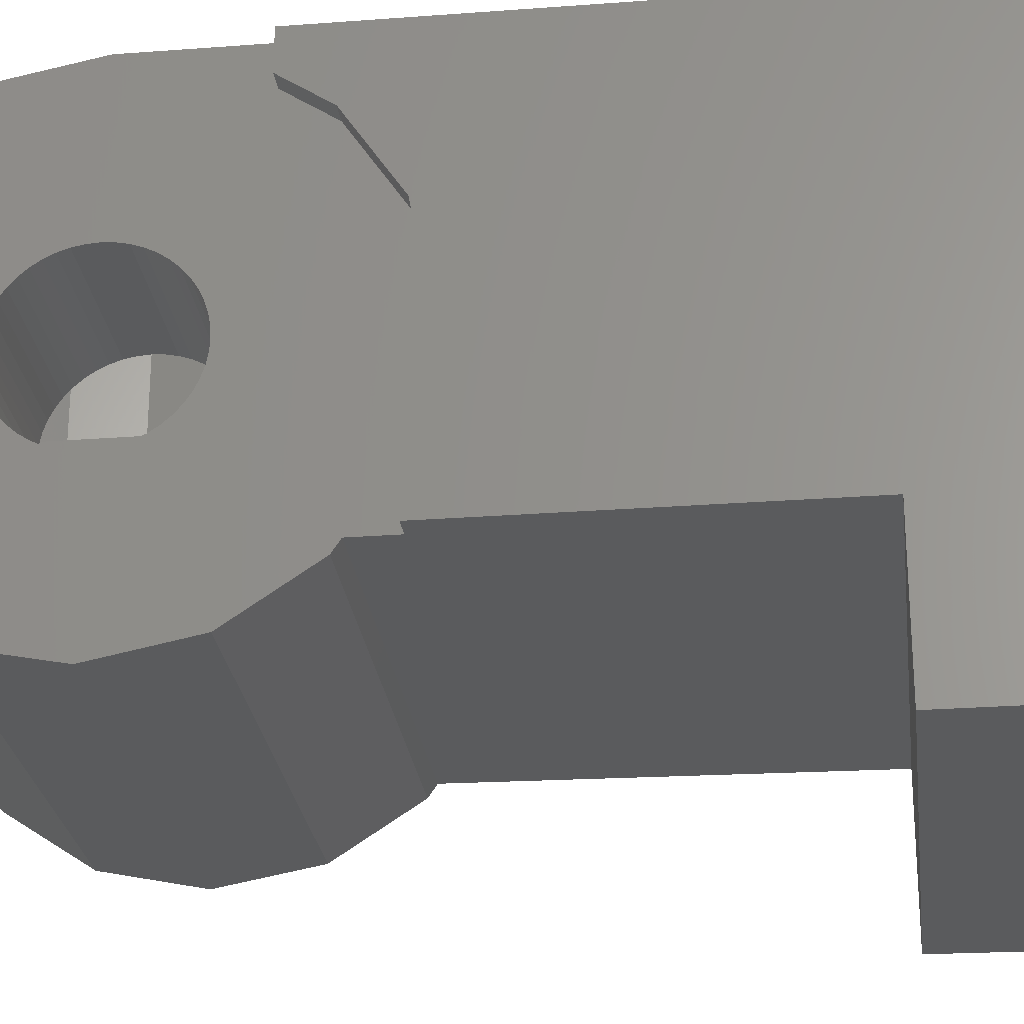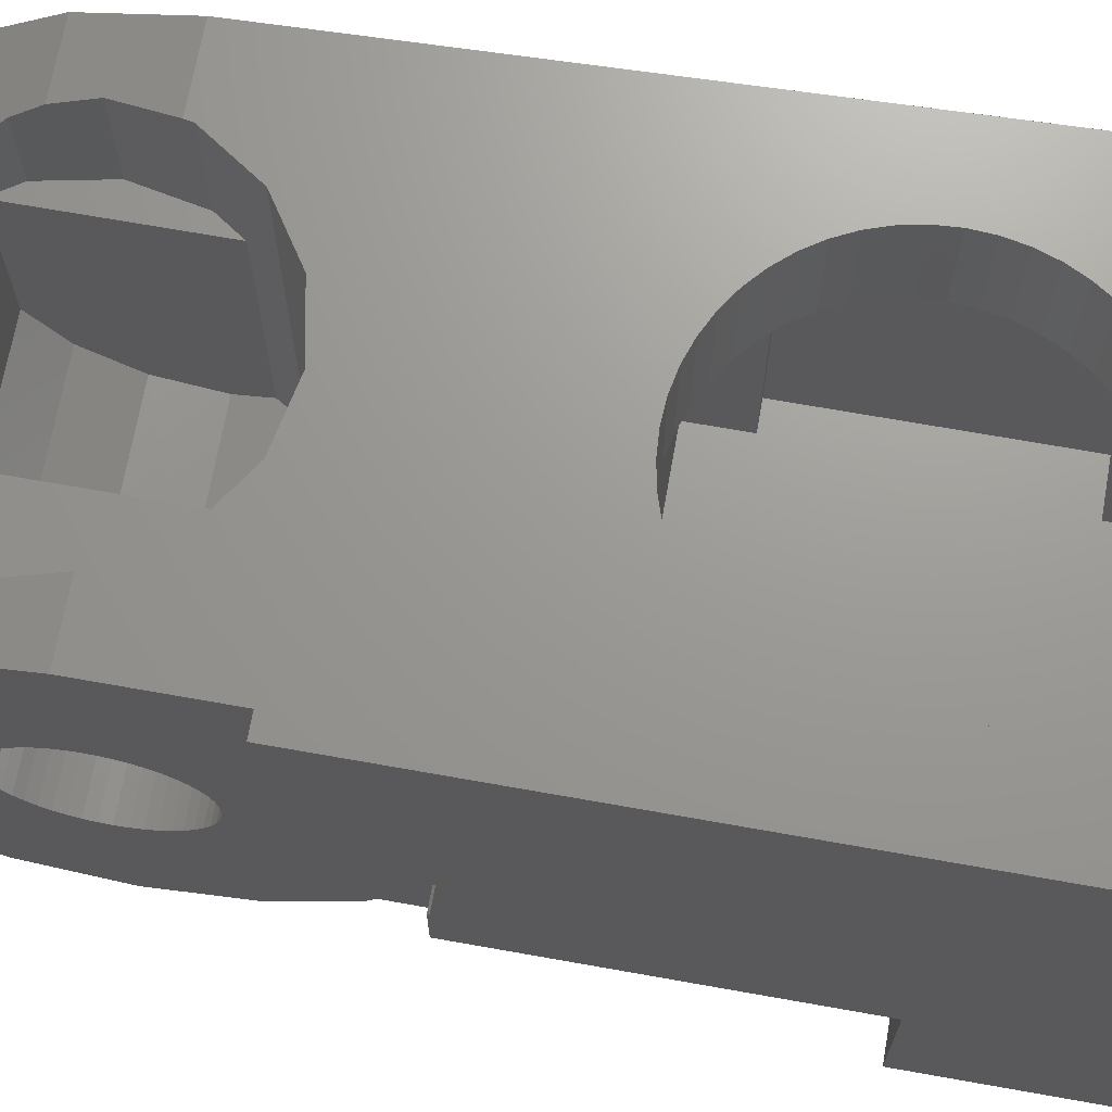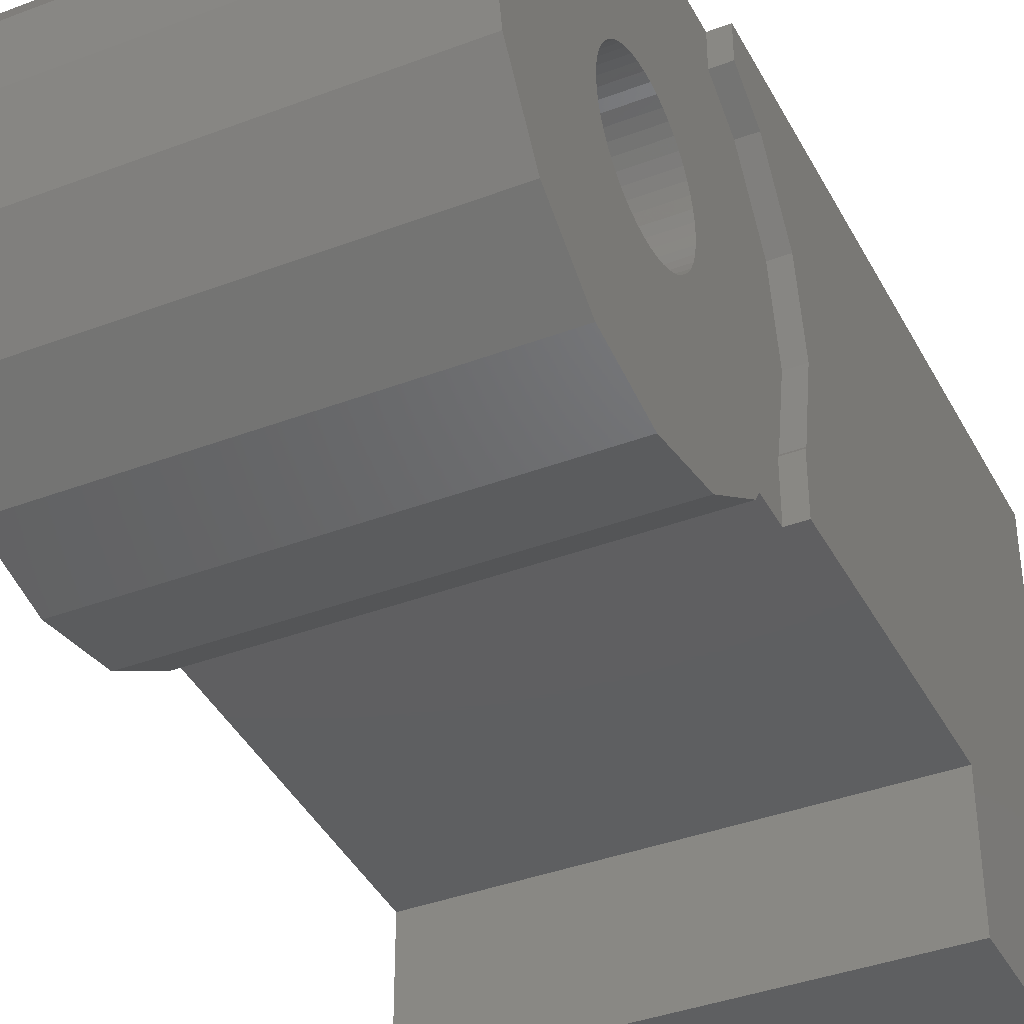
<metadata>
{"format":"stl","ext":"stl","renderer":"f3d","projection":"perspective","resolution":1024,"background":"white","views":[{"elev":-26.0,"azim":96.9,"up":"+Z"},{"elev":69.6,"azim":100.1,"up":"+Z"},{"elev":-38.6,"azim":25.6,"up":"+Z"}]}
</metadata>
<code>
# stl→obj: 347 verts, 682 faces
v -1.737 4 3.5
v -4 4 3.5
v -3.582 4.027 3.5
v -3.172 4.109 3.5
v -2.775 4.244 3.5
v -2.4 4.429 3.5
v -2.052 4.661 3.5
v -1.737 4.937 3.5
v -6.263 4 3.5
v -4.418 4.027 3.5
v -4.828 4.109 3.5
v -5.225 4.244 3.5
v -5.6 4.429 3.5
v -5.948 4.661 3.5
v -6.263 4.937 3.5
v -0.5 3.234 -1.34
v -0.5 4.96 -2.3
v -0.5 3.5 0
v -0.5 3.2 -2.3
v -0.5 3.2 -1.39
v -0.5 4.96 3.5
v -0.5 3.234 1.34
v -0.5 1.8 2.926
v -0.5 2.475 2.475
v -0.5 1.8 3.5
v -4 1.6 3.5
v -4.918 1.417 3.5
v -3.082 1.417 3.5
v -5.697 0.8972 3.5
v -2.303 0.8972 3.5
v -0.8 1.19 0.1566
v -0.8 1.2 0
v -3.2 1.2 0
v -3.2 1.19 0.1566
v -0.8 1.159 0.3106
v -3.2 1.159 0.3106
v -0.8 1.109 0.4592
v -3.2 1.109 0.4592
v -0.8 1.039 0.6
v -3.2 1.039 0.6
v -0.8 0.9521 0.7306
v -3.2 0.9521 0.7306
v -0.8 0.8485 0.8485
v -3.2 0.8485 0.8485
v -0.8 0.7306 0.9521
v -3.2 0.7306 0.9521
v -0.8 0.6 1.039
v -3.2 0.6 1.039
v -0.8 0.4592 1.109
v -3.2 0.4592 1.109
v -0.8 0.3106 1.159
v -3.2 0.3106 1.159
v -0.8 0.1566 1.19
v -3.2 0.1566 1.19
v -0.8 0 1.2
v -3.2 0 1.2
v -0.8 -0.1566 1.19
v -3.2 -0.1566 1.19
v -0.8 -0.3106 1.159
v -3.2 -0.3106 1.159
v -0.8 -0.4592 1.109
v -3.2 -0.4592 1.109
v -0.8 -0.6 1.039
v -3.2 -0.6 1.039
v -0.8 -0.7306 0.9521
v -3.2 -0.7306 0.9521
v -0.8 -0.8485 0.8485
v -3.2 -0.8485 0.8485
v -0.8 -0.9521 0.7306
v -3.2 -0.9521 0.7306
v -0.8 -1.039 0.6
v -3.2 -1.039 0.6
v -0.8 -1.109 0.4592
v -3.2 -1.109 0.4592
v -0.8 -1.159 0.3106
v -3.2 -1.159 0.3106
v -0.8 -1.19 0.1566
v -3.2 -1.19 0.1566
v -0.8 -1.2 0
v -3.2 -1.2 0
v -0.8 -1.19 -0.1566
v -3.2 -1.19 -0.1566
v -0.8 -1.159 -0.3106
v -3.2 -1.159 -0.3106
v -0.8 -1.109 -0.4592
v -3.2 -1.109 -0.4592
v -0.8 -1.039 -0.6
v -3.2 -1.039 -0.6
v -0.8 -0.9521 -0.7306
v -3.2 -0.9521 -0.7306
v -0.8 -0.8485 -0.8485
v -3.2 -0.8485 -0.8485
v -0.8 -0.7306 -0.9521
v -3.2 -0.7306 -0.9521
v -0.8 -0.6 -1.039
v -3.2 -0.6 -1.039
v -0.8 -0.4592 -1.109
v -3.2 -0.4592 -1.109
v -0.8 -0.3106 -1.159
v -3.2 -0.3106 -1.159
v -0.8 -0.1566 -1.19
v -3.2 -0.1566 -1.19
v -0.8 0 -1.2
v -3.2 0 -1.2
v -0.8 0.1566 -1.19
v -3.2 0.1566 -1.19
v -0.8 0.3106 -1.159
v -3.2 0.3106 -1.159
v -0.8 0.4592 -1.109
v -3.2 0.4592 -1.109
v -0.8 0.6 -1.039
v -3.2 0.6 -1.039
v -0.8 0.7306 -0.9521
v -3.2 0.7306 -0.9521
v -0.8 0.8485 -0.8485
v -3.2 0.8485 -0.8485
v -0.8 0.9521 -0.7306
v -3.2 0.9521 -0.7306
v -0.8 1.039 -0.6
v -3.2 1.039 -0.6
v -0.8 1.109 -0.4592
v -3.2 1.109 -0.4592
v -0.8 1.159 -0.3106
v -3.2 1.159 -0.3106
v -0.8 1.19 -0.1566
v -3.2 1.19 -0.1566
v -0.8 1.2 1.2
v -0.8 -1.2 1.2
v -0.8 -1.2 -1.2
v -0.8 1.2 -1.2
v -3.2 1.2 1.2
v -3.2 -1.2 1.2
v -3.2 -1.2 -1.2
v -3.2 1.2 -1.2
v -1.783 -1.718 2.98
v -2.303 -2.497 2.442
v -2.288 -2.475 2.475
v -1.783 -1.718 1.663
v -2.303 -2.497 1.663
v -3.082 -3.017 1.663
v -0.8 1.8 2.926
v -0.8 1.8 3.5
v -0.8 0 3.5
v -1.708 -1.34 3.234
v -0.8 -1.34 3.234
v -1.6 -0.8 3.342
v -1.6 -0.8 1.663
v -1.783 0.1184 3.5
v -1.783 0.1184 1.663
v -1.759 0 3.5
v -2.303 0.8972 1.663
v -6.217 -1.718 2.98
v -6.4 -0.8 3.342
v -6.293 -1.34 3.234
v -6.217 -1.718 1.663
v -6.4 -0.8 1.663
v -0.8 3.234 -1.34
v -0.8 3.5 0
v -0.8 3.2 -2.3
v -0.8 3.2 -1.39
v -0.8 3.234 1.34
v -0.8 2.475 2.475
v -0.8 -2.475 2.475
v -3.2 -2.1 1.663
v -5.962 0.5 1.663
v -6.217 0.1184 1.663
v -5.962 -2.1 1.663
v -3.082 1.417 1.663
v -3.2 1.441 1.663
v -4.918 -3.017 1.663
v -5.697 -2.497 1.663
v -5.697 -2.497 2.442
v -5.712 -2.475 2.475
v -3.2 -2.1 -0.9176
v -5.962 -2.1 -0.9176
v -5.962 -0.8804 -2.125
v -5.962 -1.626 -1.626
v -3.2 0 -2.3
v -5.962 0.5 -2.2
v -5.962 0 -2.296
v -5.697 0.8972 -2.114
v -3.2 0.8972 -2.114
v -3.2 -0.8804 -2.125
v -3.2 -1.626 -1.626
v -0.8 -3.5 0
v -7.209 -3.234 -1.34
v -0.8 -3.234 -1.34
v -7.2 -3.5 0
v -7.235 -2.475 -2.475
v -0.8 -2.475 -2.475
v -0.8 -3.234 1.34
v -7.209 -3.234 1.34
v -7.319 0 3.5
v -7.274 -1.34 3.234
v -6.217 0.1184 3.5
v -6.241 0 3.5
v -0.8 -1.34 -3.234
v -0.8 0 -3.5
v -0.8 1.34 -3.234
v -0.8 2.592 -2.3
v -0.8 2.475 -2.475
v -3.2 1.441 -1.75
v -7.488 4.96 3.5
v -7.235 -2.475 2.475
v -4.918 1.417 -1.766
v -4 1.6 -1.644
v -7.407 2.592 -2.3
v -7.403 2.475 -2.475
v -7.274 -1.34 -3.234
v -7.319 0 -3.5
v -7.365 1.34 -3.234
v -7.488 4.96 -2.3
v -4 4.8 3.5
v -4.313 4.821 3.5
v -4.621 4.882 3.5
v -4.918 4.983 3.5
v -5.2 5.122 3.5
v -5.461 5.296 3.5
v -5.697 5.503 3.5
v -3.687 4.821 3.5
v -3.379 4.882 3.5
v -3.082 4.983 3.5
v -2.8 5.122 3.5
v -2.539 5.296 3.5
v -2.303 5.503 3.5
v -4.313 9.579 1.9
v -6.4 9.6 1.9
v -4 9.6 1.9
v -4.621 9.518 1.9
v -4.918 9.417 1.9
v -5.2 9.278 1.9
v -5.461 9.104 1.9
v -5.697 8.897 1.9
v -5.904 8.661 1.9
v -6.078 8.4 1.9
v -6.217 8.118 1.9
v -6.318 7.821 1.9
v -6.379 7.513 1.9
v -6.4 7.2 1.9
v -6.379 6.887 1.9
v -6.4 4.8 1.9
v -6.318 6.579 1.9
v -6.217 6.282 1.9
v -6.078 6 1.9
v -5.904 5.739 1.9
v -5.697 5.503 1.9
v -5.461 5.296 1.9
v -5.2 5.122 1.9
v -4.918 4.983 1.9
v -4.621 4.882 1.9
v -4.313 4.821 1.9
v -4 4.8 1.9
v -3.687 4.821 1.9
v -1.6 4.8 1.9
v -3.379 4.882 1.9
v -3.082 4.983 1.9
v -2.8 5.122 1.9
v -2.539 5.296 1.9
v -2.303 5.503 1.9
v -2.096 5.739 1.9
v -1.922 6 1.9
v -1.783 6.282 1.9
v -1.682 6.579 1.9
v -1.621 6.887 1.9
v -1.6 7.2 1.9
v -1.621 7.513 1.9
v -1.6 9.6 1.9
v -1.682 7.821 1.9
v -1.783 8.118 1.9
v -1.922 8.4 1.9
v -2.096 8.661 1.9
v -2.303 8.897 1.9
v -2.539 9.104 1.9
v -2.8 9.278 1.9
v -3.082 9.417 1.9
v -3.379 9.518 1.9
v -3.687 9.579 1.9
v -4 9.6 3.5
v -4.313 9.579 3.5
v -4.621 9.518 3.5
v -4.918 9.417 3.5
v -5.2 9.278 3.5
v -5.461 9.104 3.5
v -5.697 8.897 3.5
v -5.904 8.661 3.5
v -6.078 8.4 3.5
v -6.217 8.118 3.5
v -6.318 7.821 3.5
v -6.379 7.513 3.5
v -6.4 7.2 3.5
v -6.379 6.887 3.5
v -6.318 6.579 3.5
v -6.217 6.282 3.5
v -6.078 6 3.5
v -5.904 5.739 3.5
v -2.096 5.739 3.5
v -1.922 6 3.5
v -1.783 6.282 3.5
v -1.682 6.579 3.5
v -1.621 6.887 3.5
v -1.6 7.2 3.5
v -1.621 7.513 3.5
v -1.682 7.821 3.5
v -1.783 8.118 3.5
v -1.922 8.4 3.5
v -2.096 8.661 3.5
v -2.303 8.897 3.5
v -2.539 9.104 3.5
v -2.8 9.278 3.5
v -3.082 9.417 3.5
v -3.379 9.518 3.5
v -3.687 9.579 3.5
v -1.6 9.6 3.5
v -6.4 9.6 3.5
v -1.6 5.503 3.5
v -6.4 5.503 3.5
v -6.4 11.2 -2.9
v -1.6 9.2 -2.9
v -1.6 11.2 -2.9
v -6.4 9.2 -2.9
v -6.4 9.2 -1.1
v -1.6 9.2 -1.1
v -1.6 11.2 1.9
v -7.7 11.2 -4.5
v -0.5 11.2 -4.5
v -0.5 11.2 3.5
v -0.5 8 -4.5
v -0.5 8 -2.3
v -7.7 11.2 3.5
v -6.4 11.2 1.9
v -2 5.6 -1.1
v -1.6 5.6 1.9
v -1.6 5.6 -1.1
v -2 5.6 1.9
v -6 5.6 1.9
v -6.4 5.6 -1.1
v -6.4 5.6 1.9
v -6 5.6 -1.1
v -2 4.8 -1.1
v -6 4.8 -1.1
v -6 4.8 1.9
v -2 4.8 1.9
v -7.591 8 -4.5
v -7.591 8 -2.3
v -0.5 7.2 -2.3
v -7.565 7.2 -2.3
v -7.565 7.2 3.5
f 1 2 3
f 1 3 4
f 1 4 5
f 1 5 6
f 1 6 7
f 1 7 8
f 9 2 10
f 9 10 11
f 9 11 12
f 9 12 13
f 9 13 14
f 9 14 15
f 16 17 18
f 16 19 17
f 19 16 20
f 21 18 17
f 18 21 22
f 21 23 24
f 23 21 25
f 22 21 24
f 26 9 27
f 9 26 2
f 28 2 26
f 2 28 1
f 9 29 27
f 30 1 28
f 31 32 33
f 33 34 31
f 35 31 34
f 34 36 35
f 37 35 36
f 36 38 37
f 39 37 38
f 38 40 39
f 41 39 40
f 40 42 41
f 43 41 42
f 42 44 43
f 45 43 44
f 44 46 45
f 47 45 46
f 46 48 47
f 49 47 48
f 48 50 49
f 51 49 50
f 50 52 51
f 53 51 52
f 52 54 53
f 55 53 54
f 54 56 55
f 57 55 56
f 56 58 57
f 59 57 58
f 58 60 59
f 61 59 60
f 60 62 61
f 63 61 62
f 62 64 63
f 65 63 64
f 64 66 65
f 67 65 66
f 66 68 67
f 69 67 68
f 68 70 69
f 71 69 70
f 70 72 71
f 73 71 72
f 72 74 73
f 75 73 74
f 74 76 75
f 77 75 76
f 76 78 77
f 79 77 78
f 78 80 79
f 81 79 80
f 80 82 81
f 83 81 82
f 82 84 83
f 85 83 84
f 84 86 85
f 87 85 86
f 86 88 87
f 89 87 88
f 88 90 89
f 91 89 90
f 90 92 91
f 93 91 92
f 92 94 93
f 95 93 94
f 94 96 95
f 97 95 96
f 96 98 97
f 99 97 98
f 98 100 99
f 101 99 100
f 100 102 101
f 103 101 102
f 102 104 103
f 105 103 104
f 104 106 105
f 107 105 106
f 106 108 107
f 109 107 108
f 108 110 109
f 111 109 110
f 110 112 111
f 113 111 112
f 112 114 113
f 115 113 114
f 114 116 115
f 117 115 116
f 116 118 117
f 119 117 118
f 118 120 119
f 121 119 120
f 120 122 121
f 123 121 122
f 122 124 123
f 125 123 124
f 124 126 125
f 32 125 126
f 126 33 32
f 31 127 32
f 35 127 31
f 37 127 35
f 39 127 37
f 41 127 39
f 43 127 41
f 45 127 43
f 47 127 45
f 49 127 47
f 51 127 49
f 53 127 51
f 55 127 53
f 57 128 55
f 59 128 57
f 61 128 59
f 63 128 61
f 65 128 63
f 67 128 65
f 69 128 67
f 71 128 69
f 73 128 71
f 75 128 73
f 77 128 75
f 79 128 77
f 81 129 79
f 83 129 81
f 85 129 83
f 87 129 85
f 89 129 87
f 91 129 89
f 93 129 91
f 95 129 93
f 97 129 95
f 99 129 97
f 101 129 99
f 103 129 101
f 105 130 103
f 107 130 105
f 109 130 107
f 111 130 109
f 113 130 111
f 115 130 113
f 117 130 115
f 119 130 117
f 121 130 119
f 123 130 121
f 125 130 123
f 32 130 125
f 34 131 33
f 36 131 34
f 38 131 36
f 40 131 38
f 42 131 40
f 44 131 42
f 46 131 44
f 48 131 46
f 50 131 48
f 52 131 50
f 54 131 52
f 56 131 54
f 58 132 56
f 60 132 58
f 62 132 60
f 64 132 62
f 66 132 64
f 68 132 66
f 70 132 68
f 72 132 70
f 74 132 72
f 76 132 74
f 78 132 76
f 80 132 78
f 82 133 80
f 84 133 82
f 86 133 84
f 88 133 86
f 90 133 88
f 92 133 90
f 94 133 92
f 96 133 94
f 98 133 96
f 100 133 98
f 102 133 100
f 104 133 102
f 106 134 104
f 108 134 106
f 110 134 108
f 112 134 110
f 114 134 112
f 116 134 114
f 118 134 116
f 120 134 118
f 122 134 120
f 124 134 122
f 126 134 124
f 33 134 126
f 135 136 137
f 136 135 138
f 136 139 140
f 136 138 139
f 141 25 142
f 25 141 23
f 143 144 145
f 144 143 146
f 147 148 149
f 148 147 146
f 148 146 150
f 30 149 148
f 149 30 151
f 146 135 144
f 147 135 146
f 135 147 138
f 152 153 154
f 153 155 156
f 155 153 152
f 157 18 158
f 18 157 16
f 159 20 160
f 20 159 19
f 160 16 157
f 16 160 20
f 158 22 161
f 22 158 18
f 161 24 162
f 24 161 22
f 162 23 141
f 23 162 24
f 144 163 145
f 163 144 135
f 137 163 135
f 147 151 164
f 151 147 149
f 164 138 147
f 138 164 139
f 165 166 156
f 167 156 155
f 156 167 165
f 168 164 151
f 164 168 169
f 139 170 140
f 170 139 164
f 167 170 164
f 170 167 171
f 170 171 172
f 172 167 173
f 167 172 171
f 155 173 167
f 173 155 152
f 174 167 164
f 167 174 175
f 176 165 167
f 175 176 167
f 176 175 177
f 178 179 180
f 181 178 182
f 178 181 179
f 178 176 183
f 176 178 180
f 177 183 176
f 183 177 184
f 175 184 177
f 184 175 174
f 185 186 187
f 186 185 188
f 189 187 186
f 187 189 190
f 188 191 192
f 191 188 185
f 154 193 194
f 193 154 153
f 195 156 166
f 156 195 153
f 153 195 196
f 55 145 128
f 145 55 143
f 142 143 141
f 55 141 143
f 141 55 127
f 127 162 141
f 162 127 161
f 127 158 161
f 158 127 32
f 163 128 145
f 128 163 191
f 191 79 128
f 79 191 185
f 187 79 185
f 79 187 129
f 190 129 187
f 129 190 197
f 198 129 197
f 129 198 103
f 199 103 198
f 103 199 130
f 130 158 32
f 158 130 157
f 200 199 201
f 199 200 130
f 130 160 157
f 200 160 130
f 160 200 159
f 182 134 202
f 178 134 182
f 134 178 104
f 183 104 178
f 104 183 133
f 174 133 184
f 133 174 80
f 164 80 174
f 80 164 132
f 133 183 184
f 196 193 153
f 203 196 195
f 196 203 193
f 142 150 143
f 150 142 148
f 30 142 1
f 142 30 148
f 146 143 150
f 154 204 152
f 204 154 194
f 173 152 204
f 136 163 137
f 140 163 136
f 163 140 191
f 204 170 172
f 170 204 192
f 204 172 173
f 192 140 170
f 140 192 191
f 203 9 15
f 203 29 9
f 29 203 195
f 1 21 8
f 1 25 21
f 25 1 142
f 205 29 181
f 29 205 27
f 206 27 205
f 27 206 26
f 26 202 169
f 202 26 206
f 168 26 169
f 26 168 28
f 176 179 165
f 179 176 180
f 33 202 134
f 202 33 169
f 169 33 131
f 56 169 131
f 132 169 56
f 169 132 164
f 182 205 181
f 205 182 202
f 205 202 206
f 181 165 179
f 165 181 29
f 166 29 195
f 29 166 165
f 151 28 168
f 28 151 30
f 201 207 200
f 207 201 208
f 197 189 209
f 189 197 190
f 198 209 210
f 209 198 197
f 199 210 211
f 210 199 198
f 201 211 208
f 211 201 199
f 212 19 159
f 19 212 17
f 212 200 207
f 200 212 159
f 193 207 210
f 193 212 207
f 212 193 203
f 188 192 186
f 192 189 186
f 189 192 204
f 204 209 189
f 209 204 194
f 194 210 209
f 210 194 193
f 207 211 210
f 211 207 208
f 213 10 2
f 10 213 214
f 214 11 10
f 11 214 215
f 215 12 11
f 12 215 216
f 216 13 12
f 13 216 217
f 217 14 13
f 14 217 218
f 218 15 14
f 15 218 219
f 213 3 2
f 3 213 220
f 220 4 3
f 4 220 221
f 221 5 4
f 5 221 222
f 222 6 5
f 6 222 223
f 223 7 6
f 7 223 224
f 224 8 7
f 8 224 225
f 226 227 228
f 229 227 226
f 230 227 229
f 231 227 230
f 232 227 231
f 233 227 232
f 234 227 233
f 235 227 234
f 236 227 235
f 237 227 236
f 238 227 237
f 239 227 238
f 240 241 239
f 242 241 240
f 243 241 242
f 244 241 243
f 245 241 244
f 246 241 245
f 247 241 246
f 248 241 247
f 249 241 248
f 250 241 249
f 251 241 250
f 252 241 251
f 253 254 252
f 255 254 253
f 256 254 255
f 257 254 256
f 258 254 257
f 259 254 258
f 260 254 259
f 261 254 260
f 262 254 261
f 263 254 262
f 264 254 263
f 265 254 264
f 266 267 265
f 268 267 266
f 269 267 268
f 270 267 269
f 271 267 270
f 272 267 271
f 273 267 272
f 274 267 273
f 275 267 274
f 276 267 275
f 277 267 276
f 228 267 277
f 226 228 278
f 278 279 226
f 229 226 279
f 279 280 229
f 230 229 280
f 280 281 230
f 231 230 281
f 281 282 231
f 232 231 282
f 282 283 232
f 233 232 283
f 283 284 233
f 234 233 284
f 284 285 234
f 235 234 285
f 285 286 235
f 236 235 286
f 286 287 236
f 237 236 287
f 287 288 237
f 238 237 288
f 288 289 238
f 239 238 289
f 289 290 239
f 240 239 290
f 290 291 240
f 242 240 291
f 291 292 242
f 243 242 292
f 292 293 243
f 244 243 293
f 293 294 244
f 245 244 294
f 294 295 245
f 246 245 295
f 295 219 246
f 247 246 219
f 219 218 247
f 248 247 218
f 218 217 248
f 249 248 217
f 217 216 249
f 250 249 216
f 216 215 250
f 251 250 215
f 215 214 251
f 252 251 214
f 214 213 252
f 253 252 213
f 213 220 253
f 255 253 220
f 220 221 255
f 256 255 221
f 221 222 256
f 257 256 222
f 222 223 257
f 258 257 223
f 223 224 258
f 259 258 224
f 224 225 259
f 260 259 225
f 225 296 260
f 261 260 296
f 296 297 261
f 262 261 297
f 297 298 262
f 263 262 298
f 298 299 263
f 264 263 299
f 299 300 264
f 265 264 300
f 300 301 265
f 266 265 301
f 301 302 266
f 268 266 302
f 302 303 268
f 269 268 303
f 303 304 269
f 270 269 304
f 304 305 270
f 271 270 305
f 305 306 271
f 272 271 306
f 306 307 272
f 273 272 307
f 307 308 273
f 274 273 308
f 308 309 274
f 275 274 309
f 309 310 275
f 276 275 310
f 310 311 276
f 277 276 311
f 311 312 277
f 228 277 312
f 312 278 228
f 313 301 302
f 313 302 303
f 313 303 304
f 313 304 305
f 313 305 306
f 313 306 307
f 313 307 308
f 313 308 309
f 313 309 310
f 313 310 311
f 313 311 312
f 313 312 278
f 314 278 279
f 314 279 280
f 314 280 281
f 314 281 282
f 314 282 283
f 314 283 284
f 314 284 285
f 314 285 286
f 314 286 287
f 314 287 288
f 314 288 289
f 314 289 290
f 315 301 300
f 315 300 299
f 315 299 298
f 315 298 297
f 315 297 296
f 315 296 225
f 316 290 291
f 316 291 292
f 316 292 293
f 316 293 294
f 316 294 295
f 316 295 219
f 317 318 319
f 318 317 320
f 321 318 320
f 318 321 322
f 319 322 323
f 322 319 318
f 324 319 325
f 319 324 317
f 326 327 325
f 327 326 328
f 317 329 330
f 329 317 324
f 325 323 326
f 323 325 319
f 326 330 329
f 330 326 323
f 301 326 313
f 326 301 21
f 329 290 314
f 290 329 203
f 314 326 329
f 326 314 278
f 278 313 326
f 290 203 316
f 21 301 315
f 17 326 21
f 326 17 328
f 317 321 320
f 321 317 330
f 227 323 267
f 323 227 330
f 331 332 333
f 332 331 334
f 335 336 337
f 336 335 338
f 339 331 338
f 338 340 339
f 340 338 335
f 335 341 340
f 331 339 342
f 342 334 331
f 339 340 341
f 341 342 339
f 337 321 330
f 321 337 336
f 338 321 336
f 333 322 331
f 322 338 331
f 338 322 321
f 332 322 333
f 322 332 323
f 203 219 316
f 219 203 15
f 225 21 315
f 21 225 8
f 324 327 343
f 327 324 325
f 328 343 327
f 343 328 344
f 324 344 329
f 344 324 343
f 345 344 328
f 344 345 346
f 329 346 347
f 346 329 344
f 212 345 17
f 345 212 346
f 203 346 212
f 346 203 347

</code>
